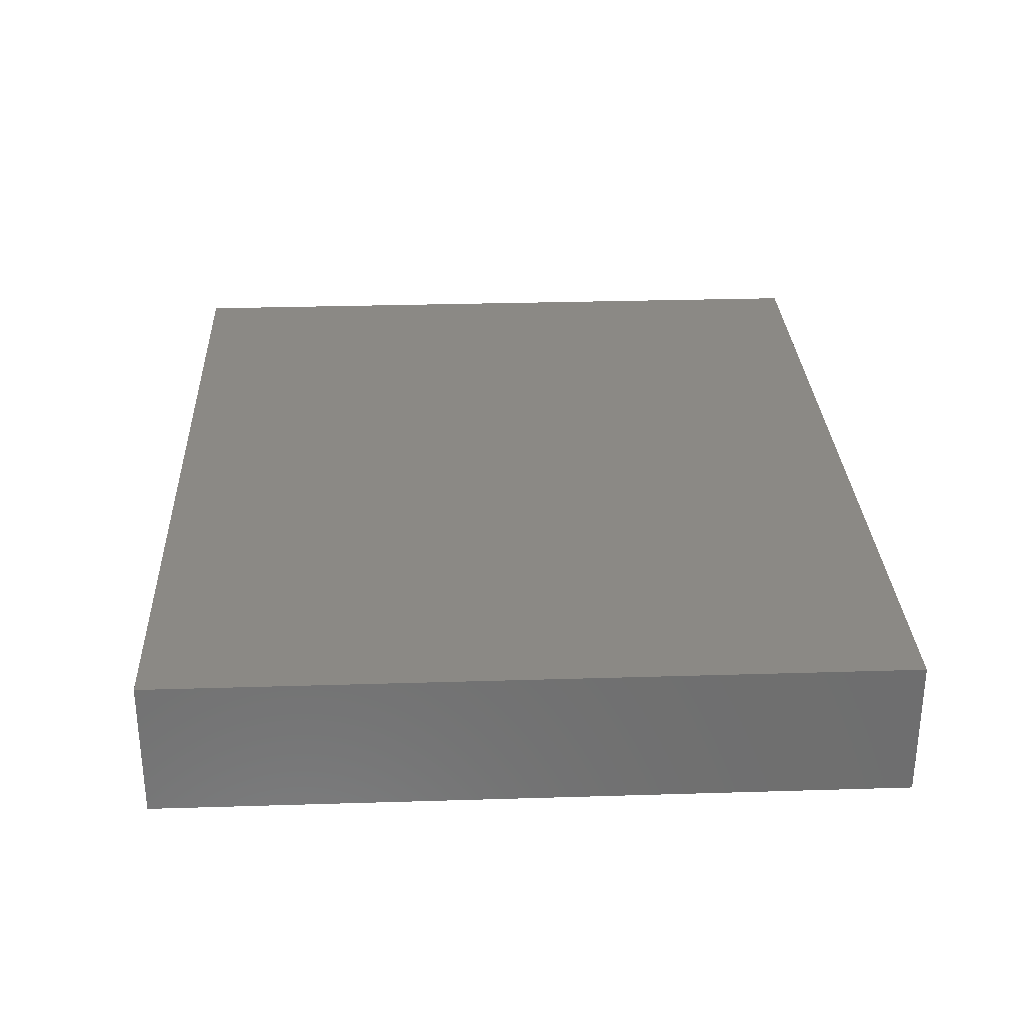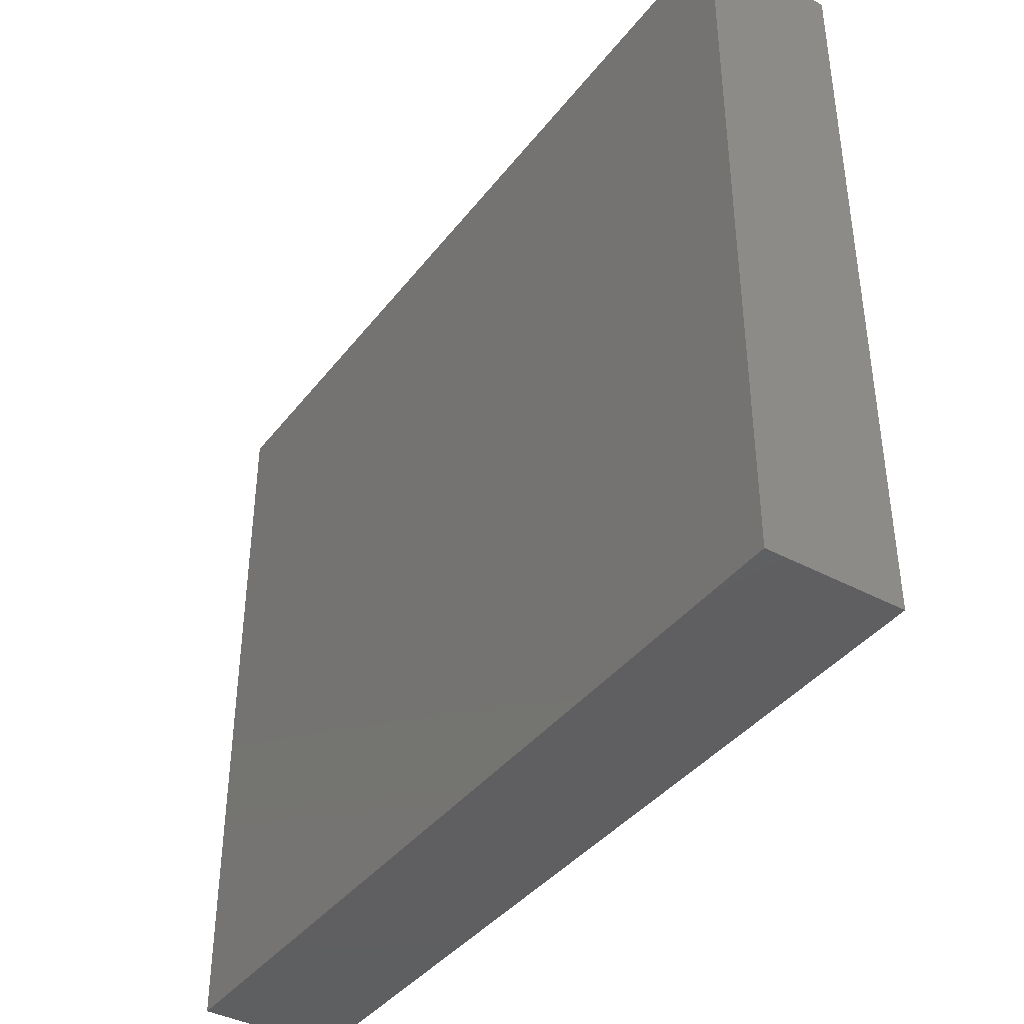
<metadata>
{"format":"stl","ext":"stl","renderer":"f3d","projection":"perspective","resolution":1024,"background":"white","views":[{"elev":29.4,"azim":87.4,"up":"+Z"},{"elev":-39.6,"azim":-123.7,"up":"+Y"}]}
</metadata>
<code>
# stl→obj: 392 verts, 780 faces
v -9.06 -0.1455 28.04
v -9.206 -0.1455 28.04
v -9.206 -0.1455 27.8
v -8.716 -0.1455 28.04
v -8.809 -0.1455 28.04
v -8.525 -0.1455 27.8
v -8.525 -0.1455 28.04
v -8.137 -0.1455 28.04
v -8.335 -0.1455 28.04
v -7.845 -0.1455 27.8
v -7.845 -0.1455 28.04
v -7.886 -0.1455 28.04
v -7.164 -0.1455 27.8
v -7.654 -0.1455 28.04
v -7.164 -0.1455 28.04
v -7.214 -0.1455 28.04
v -6.973 -0.1455 28.04
v -6.963 -0.1455 28.04
v -6.483 -0.1455 27.8
v -6.483 -0.1455 28.04
v -6.291 -0.1455 28.04
v -6.293 -0.1455 28.04
v -6.04 -0.1455 28.04
v -5.802 -0.1455 27.8
v -5.802 -0.1455 28.04
v -5.369 -0.1455 28.04
v -5.612 -0.1455 28.04
v -5.122 -0.1455 27.8
v -5.122 -0.1455 28.04
v -5.118 -0.1455 28.04
v -4.441 -0.1455 27.8
v -4.631 -0.1455 28.04
v -4.446 -0.1455 28.04
v -4.441 -0.1455 28.04
v -4.195 -0.1455 28.04
v -4.25 -0.1455 28.04
v -3.76 -0.1455 27.8
v -3.76 -0.1455 28.04
v -3.523 -0.1455 28.04
v -3.079 -0.1455 27.8
v -3.27 -0.1455 28.04
v -3.272 -0.1455 28.04
v -3.079 -0.1455 28.04
v -2.6 -0.1455 28.04
v -2.889 -0.1455 28.04
v -2.398 -0.1455 27.8
v -2.398 -0.1455 28.04
v -2.398 0.05668 28.04
v -2.398 0.106 28.04
v -2.398 0.2656 28.04
v -2.398 0.4254 27.8
v -2.398 0.4254 28.04
v -2.398 0.9962 27.8
v -2.398 0.9817 28.04
v -2.398 0.5851 28.04
v -2.398 0.9962 28.04
v -2.398 1.567 27.8
v -2.398 1.156 28.04
v -2.398 1.567 28.04
v -2.398 1.031 28.04
v -2.398 1.907 28.04
v -2.398 1.727 28.04
v -2.398 2.138 27.8
v -2.398 2.138 28.04
v -2.398 1.956 28.04
v -2.398 2.298 28.04
v -2.398 2.709 27.8
v -2.398 2.709 28.04
v -2.398 2.881 28.04
v -2.398 2.869 28.04
v -2.398 3.28 27.8
v -2.398 3.28 28.04
v -2.398 2.832 28.04
v -2.398 3.691 28.04
v -2.398 3.851 27.8
v -2.398 3.806 28.04
v -2.398 3.851 28.04
v -2.398 3.757 28.04
v -2.398 4.421 27.8
v -2.398 4.01 28.04
v -2.398 4.421 28.04
v -2.398 4.682 28.04
v -2.398 4.731 28.04
v -2.398 4.832 28.04
v -2.398 4.992 27.8
v -2.398 4.992 28.04
v -2.398 5.563 27.8
v -2.398 5.152 28.04
v -2.398 5.563 28.04
v -2.442 5.563 28.04
v -2.889 5.563 28.04
v -3.079 5.563 27.8
v -3.079 5.563 28.04
v -3.272 5.563 28.04
v -3.27 5.563 28.04
v -3.365 5.563 28.04
v -3.76 5.563 27.8
v -3.76 5.563 28.04
v -4.195 5.563 28.04
v -3.951 5.563 28.04
v -4.441 5.563 27.8
v -4.441 5.563 28.04
v -4.288 5.563 28.04
v -5.122 5.563 27.8
v -5.118 5.563 28.04
v -4.631 5.563 28.04
v -5.122 5.563 28.04
v -5.312 5.563 28.04
v -5.802 5.563 27.8
v -5.802 5.563 28.04
v -5.21 5.563 28.04
v -6.04 5.563 28.04
v -5.993 5.563 28.04
v -6.133 5.563 28.04
v -6.483 5.563 28.04
v -6.483 5.563 27.8
v -6.963 5.563 28.04
v -6.973 5.563 28.04
v -7.164 5.563 27.8
v -7.056 5.563 28.04
v -7.164 5.563 28.04
v -7.354 5.563 28.04
v -7.845 5.563 27.8
v -7.845 5.563 28.04
v -7.886 5.563 28.04
v -7.979 5.563 28.04
v -8.335 5.563 28.04
v -8.525 5.563 27.8
v -8.525 5.563 28.04
v -8.716 5.563 28.04
v -8.809 5.563 28.04
v -8.902 5.563 28.04
v -9.206 5.563 28.04
v -9.206 5.563 27.8
v -9.206 5.258 28.04
v -9.206 4.992 27.8
v -9.206 5.152 28.04
v -9.206 4.992 28.04
v -9.206 4.731 28.04
v -9.206 4.832 28.04
v -9.206 4.421 27.8
v -9.206 4.421 28.04
v -9.206 4.262 28.04
v -9.206 3.851 27.8
v -9.206 3.851 28.04
v -9.206 4.333 28.04
v -9.206 3.408 28.04
v -9.206 3.691 28.04
v -9.206 3.28 27.8
v -9.206 3.28 28.04
v -9.206 3.806 28.04
v -9.206 2.881 28.04
v -9.206 3.12 28.04
v -9.206 2.709 27.8
v -9.206 2.709 28.04
v -9.206 2.483 28.04
v -9.206 2.549 28.04
v -9.206 2.138 27.8
v -9.206 2.138 28.04
v -9.206 1.956 28.04
v -9.206 1.727 28.04
v -9.206 1.567 27.8
v -9.206 1.567 28.04
v -9.206 0.9962 27.8
v -9.206 1.031 28.04
v -9.206 1.407 28.04
v -9.206 0.9962 28.04
v -9.206 1.558 28.04
v -9.206 0.6327 28.04
v -9.206 0.5851 28.04
v -9.206 0.4254 27.8
v -9.206 0.4254 28.04
v -9.206 0.106 28.04
v -9.206 0.2656 28.04
v -8.809 0.106 28.04
v -7.886 0.106 28.04
v -7.886 1.031 28.04
v -8.809 1.031 28.04
v -6.963 0.106 28.04
v -6.963 1.031 28.04
v -6.04 0.106 28.04
v -6.04 1.031 28.04
v -5.118 0.106 28.04
v -5.118 1.031 28.04
v -4.195 0.106 28.04
v -4.195 1.031 28.04
v -3.272 0.106 28.04
v -3.272 1.031 28.04
v -7.886 1.956 28.04
v -8.809 1.956 28.04
v -6.963 1.956 28.04
v -6.04 1.956 28.04
v -5.118 1.956 28.04
v -4.195 1.956 28.04
v -3.272 1.956 28.04
v -7.886 2.881 28.04
v -8.809 2.881 28.04
v -6.963 2.881 28.04
v -6.04 2.881 28.04
v -5.118 2.881 28.04
v -4.195 2.881 28.04
v -3.272 2.881 28.04
v -7.886 3.806 28.04
v -8.809 3.806 28.04
v -6.963 3.806 28.04
v -6.04 3.806 28.04
v -5.118 3.806 28.04
v -4.195 3.806 28.04
v -3.272 3.806 28.04
v -7.886 4.731 28.04
v -8.809 4.731 28.04
v -6.963 4.731 28.04
v -6.04 4.731 28.04
v -5.118 4.731 28.04
v -4.195 4.731 28.04
v -3.272 4.731 28.04
v -9.172 -0.1455 26.98
v -9.06 -0.1455 26.98
v -8.809 -0.1455 26.98
v -8.525 -0.1455 26.98
v -9.206 -0.1455 26.98
v -8.492 -0.1455 26.98
v -8.137 -0.1455 26.98
v -7.886 -0.1455 26.98
v -7.845 -0.1455 26.98
v -7.214 -0.1455 26.98
v -7.164 -0.1455 26.98
v -7.811 -0.1455 26.98
v -6.963 -0.1455 26.98
v -6.517 -0.1455 26.98
v -6.483 -0.1455 26.98
v -6.449 -0.1455 26.98
v -6.291 -0.1455 26.98
v -6.04 -0.1455 26.98
v -5.802 -0.1455 26.98
v -5.369 -0.1455 26.98
v -5.122 -0.1455 26.98
v -5.769 -0.1455 26.98
v -4.446 -0.1455 26.98
v -4.441 -0.1455 26.98
v -5.088 -0.1455 26.98
v -5.118 -0.1455 26.98
v -4.195 -0.1455 26.98
v -3.76 -0.1455 26.98
v -4.407 -0.1455 26.98
v -3.726 -0.1455 26.98
v -3.523 -0.1455 26.98
v -3.272 -0.1455 26.98
v -3.079 -0.1455 26.98
v -2.6 -0.1455 26.98
v -2.398 -0.1455 26.98
v -3.045 -0.1455 26.98
v -2.398 -0.1171 26.98
v -2.398 0.05668 26.98
v -2.398 0.106 26.98
v -2.398 0.4254 26.98
v -2.398 0.9679 26.98
v -2.398 0.9817 26.98
v -2.398 0.9962 26.98
v -2.398 1.031 26.98
v -2.398 1.567 26.98
v -2.398 1.025 26.98
v -2.398 1.907 26.98
v -2.398 1.956 26.98
v -2.398 2.11 26.98
v -2.398 2.138 26.98
v -2.398 2.709 26.98
v -2.398 2.166 26.98
v -2.398 2.737 26.98
v -2.398 2.832 26.98
v -2.398 2.881 26.98
v -2.398 3.28 26.98
v -2.398 3.308 26.98
v -2.398 3.757 26.98
v -2.398 3.806 26.98
v -2.398 3.851 26.98
v -2.398 4.393 26.98
v -2.398 4.421 26.98
v -2.398 4.682 26.98
v -2.398 4.731 26.98
v -2.398 4.964 26.98
v -2.398 4.992 26.98
v -2.398 5.021 26.98
v -2.398 5.563 26.98
v -2.432 5.563 26.98
v -2.442 5.563 26.98
v -3.079 5.563 26.98
v -3.272 5.563 26.98
v -3.365 5.563 26.98
v -3.726 5.563 26.98
v -3.76 5.563 26.98
v -3.794 5.563 26.98
v -4.195 5.563 26.98
v -4.288 5.563 26.98
v -4.441 5.563 26.98
v -5.088 5.563 26.98
v -5.118 5.563 26.98
v -5.122 5.563 26.98
v -5.21 5.563 26.98
v -5.802 5.563 26.98
v -5.155 5.563 26.98
v -5.836 5.563 26.98
v -6.04 5.563 26.98
v -6.133 5.563 26.98
v -6.483 5.563 26.98
v -6.517 5.563 26.98
v -6.963 5.563 26.98
v -7.056 5.563 26.98
v -7.164 5.563 26.98
v -7.845 5.563 26.98
v -7.198 5.563 26.98
v -7.878 5.563 26.98
v -7.886 5.563 26.98
v -7.979 5.563 26.98
v -8.525 5.563 26.98
v -8.559 5.563 26.98
v -8.809 5.563 26.98
v -8.902 5.563 26.98
v -9.206 5.563 26.98
v -9.206 5.258 26.98
v -9.206 4.992 26.98
v -9.206 5.535 26.98
v -9.206 4.731 26.98
v -9.206 4.45 26.98
v -9.206 4.421 26.98
v -9.206 4.393 26.98
v -9.206 4.333 26.98
v -9.206 3.851 26.98
v -9.206 3.806 26.98
v -9.206 3.408 26.98
v -9.206 3.308 26.98
v -9.206 3.28 26.98
v -9.206 3.251 26.98
v -9.206 2.881 26.98
v -9.206 2.709 26.98
v -9.206 2.68 26.98
v -9.206 2.483 26.98
v -9.206 2.138 26.98
v -9.206 2.11 26.98
v -9.206 1.956 26.98
v -9.206 1.567 26.98
v -9.206 1.539 26.98
v -9.206 1.031 26.98
v -9.206 0.9962 26.98
v -9.206 1.558 26.98
v -9.206 0.6327 26.98
v -9.206 0.4254 26.98
v -9.206 0.9679 26.98
v -9.206 0.397 26.98
v -9.206 0.106 26.98
v -8.809 0.106 26.98
v -8.809 1.031 26.98
v -7.886 1.031 26.98
v -7.886 0.106 26.98
v -6.963 1.031 26.98
v -6.963 0.106 26.98
v -6.04 1.031 26.98
v -6.04 0.106 26.98
v -5.118 1.031 26.98
v -5.118 0.106 26.98
v -4.195 1.031 26.98
v -4.195 0.106 26.98
v -3.272 1.031 26.98
v -3.272 0.106 26.98
v -8.809 1.956 26.98
v -7.886 1.956 26.98
v -6.963 1.956 26.98
v -6.04 1.956 26.98
v -5.118 1.956 26.98
v -4.195 1.956 26.98
v -3.272 1.956 26.98
v -8.809 2.881 26.98
v -7.886 2.881 26.98
v -6.963 2.881 26.98
v -6.04 2.881 26.98
v -5.118 2.881 26.98
v -4.195 2.881 26.98
v -3.272 2.881 26.98
v -8.809 3.806 26.98
v -7.886 3.806 26.98
v -6.963 3.806 26.98
v -6.04 3.806 26.98
v -5.118 3.806 26.98
v -4.195 3.806 26.98
v -3.272 3.806 26.98
v -8.809 4.731 26.98
v -7.886 4.731 26.98
v -6.963 4.731 26.98
v -6.04 4.731 26.98
v -5.118 4.731 26.98
v -4.195 4.731 26.98
v -3.272 4.731 26.98
f 1 2 3
f 4 5 6
f 3 5 1
f 6 5 3
f 4 6 7
f 8 9 6
f 8 6 10
f 11 12 10
f 8 10 12
f 6 9 7
f 13 14 10
f 15 16 13
f 14 13 16
f 14 11 10
f 17 13 18
f 19 18 13
f 19 20 18
f 17 15 13
f 21 22 19
f 19 23 21
f 23 19 24
f 24 25 23
f 20 19 22
f 26 27 24
f 26 24 28
f 28 29 26
f 24 27 25
f 30 29 28
f 31 32 28
f 30 28 32
f 33 31 34
f 31 33 32
f 35 36 31
f 35 31 37
f 37 38 35
f 31 36 34
f 39 38 37
f 39 37 40
f 41 42 40
f 40 42 39
f 41 40 43
f 44 45 40
f 44 40 46
f 46 47 44
f 40 45 43
f 47 46 48
f 49 48 46
f 50 49 51
f 51 49 46
f 50 51 52
f 53 54 55
f 53 55 51
f 53 56 54
f 51 55 52
f 57 58 53
f 59 58 57
f 56 53 60
f 58 60 53
f 61 62 57
f 61 57 63
f 64 65 63
f 61 63 65
f 57 62 59
f 66 67 68
f 63 67 66
f 63 66 64
f 69 70 67
f 69 67 71
f 71 72 69
f 68 67 73
f 70 73 67
f 72 71 74
f 75 74 71
f 76 75 77
f 75 76 78
f 75 78 74
f 79 80 75
f 81 80 79
f 75 80 77
f 82 81 79
f 82 79 83
f 84 83 85
f 85 83 79
f 84 85 86
f 87 88 85
f 89 88 87
f 85 88 86
f 90 89 87
f 90 87 91
f 92 91 87
f 91 92 93
f 94 95 92
f 92 96 94
f 96 92 97
f 97 98 96
f 93 92 95
f 99 100 97
f 99 97 101
f 102 103 101
f 99 101 103
f 100 98 97
f 104 105 106
f 104 106 101
f 104 107 105
f 101 106 102
f 108 109 110
f 104 109 108
f 107 104 111
f 108 111 104
f 112 113 109
f 112 109 114
f 115 114 116
f 109 116 114
f 109 113 110
f 117 115 116
f 118 117 119
f 116 119 117
f 120 119 121
f 119 120 118
f 122 123 124
f 119 123 122
f 119 122 121
f 125 124 123
f 125 123 126
f 126 123 127
f 127 123 128
f 127 128 129
f 130 128 131
f 132 131 128
f 133 132 134
f 128 134 132
f 128 130 129
f 135 133 134
f 135 136 137
f 134 136 135
f 137 136 138
f 139 140 136
f 139 136 141
f 141 142 139
f 140 138 136
f 143 144 145
f 141 144 143
f 142 141 146
f 143 146 141
f 147 148 149
f 144 149 148
f 149 150 147
f 145 144 151
f 148 151 144
f 152 153 149
f 152 149 154
f 154 155 152
f 153 150 149
f 156 157 154
f 156 154 158
f 158 159 156
f 154 157 155
f 160 159 158
f 161 160 162
f 158 162 160
f 161 162 163
f 164 165 166
f 164 166 162
f 164 167 165
f 163 162 168
f 166 168 162
f 169 167 164
f 170 169 171
f 164 171 169
f 170 171 172
f 173 174 171
f 173 171 3
f 3 2 173
f 171 174 172
f 175 176 177
f 175 177 178
f 176 179 180
f 176 180 177
f 179 181 182
f 179 182 180
f 181 183 184
f 181 184 182
f 183 185 186
f 183 186 184
f 185 187 188
f 185 188 186
f 178 177 189
f 178 189 190
f 177 180 191
f 177 191 189
f 180 182 192
f 180 192 191
f 182 184 193
f 182 193 192
f 184 186 194
f 184 194 193
f 186 188 195
f 186 195 194
f 190 189 196
f 190 196 197
f 189 191 198
f 189 198 196
f 191 192 199
f 191 199 198
f 192 193 200
f 192 200 199
f 193 194 201
f 193 201 200
f 194 195 202
f 194 202 201
f 197 196 203
f 197 203 204
f 196 198 205
f 196 205 203
f 198 199 206
f 198 206 205
f 199 200 207
f 199 207 206
f 200 201 208
f 200 208 207
f 201 202 209
f 201 209 208
f 204 203 210
f 204 210 211
f 203 205 212
f 203 212 210
f 205 206 213
f 205 213 212
f 206 207 214
f 206 214 213
f 207 208 215
f 207 215 214
f 208 209 216
f 208 216 215
f 173 2 1
f 1 175 173
f 5 175 1
f 175 4 7
f 4 175 5
f 176 175 9
f 7 9 175
f 9 8 176
f 12 176 8
f 14 16 176
f 12 11 176
f 176 16 179
f 11 14 176
f 17 179 15
f 16 15 179
f 179 17 18
f 179 18 20
f 22 181 20
f 179 20 181
f 22 21 181
f 23 181 21
f 181 23 25
f 183 181 27
f 25 27 181
f 27 26 183
f 30 183 29
f 26 29 183
f 183 30 32
f 33 185 32
f 183 32 185
f 36 185 34
f 33 34 185
f 185 36 35
f 185 35 38
f 39 187 38
f 185 38 187
f 42 187 39
f 187 41 43
f 41 187 42
f 49 187 45
f 43 45 187
f 49 44 48
f 45 44 49
f 44 47 48
f 178 167 169
f 167 178 165
f 175 174 173
f 174 175 172
f 170 178 169
f 178 170 175
f 172 175 170
f 56 188 54
f 187 54 188
f 56 60 188
f 49 50 187
f 52 187 50
f 187 52 55
f 187 55 54
f 190 163 168
f 161 190 160
f 163 190 161
f 178 166 165
f 190 168 178
f 166 178 168
f 195 188 61
f 61 65 195
f 60 58 188
f 59 188 58
f 62 188 59
f 61 188 62
f 197 157 156
f 155 197 152
f 157 197 155
f 190 159 160
f 197 156 190
f 159 190 156
f 70 202 73
f 195 73 202
f 70 69 202
f 65 64 195
f 66 195 64
f 195 66 68
f 195 68 73
f 204 148 147
f 148 204 151
f 197 153 152
f 150 204 147
f 204 150 197
f 153 197 150
f 209 202 78
f 78 76 209
f 72 202 69
f 74 202 72
f 78 202 74
f 211 142 146
f 142 211 139
f 204 145 151
f 143 211 146
f 211 143 204
f 145 204 143
f 216 209 82
f 82 83 216
f 76 77 209
f 80 209 77
f 209 80 81
f 209 81 82
f 132 133 135
f 211 140 139
f 138 140 211
f 211 137 138
f 131 135 137
f 132 135 131
f 211 131 137
f 130 131 211
f 211 129 130
f 127 129 211
f 211 126 127
f 126 211 210
f 210 125 126
f 124 125 210
f 210 122 124
f 121 122 210
f 210 120 121
f 212 120 210
f 118 120 212
f 212 117 118
f 115 117 212
f 114 115 212
f 114 212 213
f 213 112 114
f 113 112 213
f 213 110 113
f 108 110 213
f 213 111 108
f 214 111 213
f 107 111 214
f 214 105 107
f 106 105 214
f 102 106 214
f 214 103 102
f 103 214 215
f 215 99 103
f 100 99 215
f 98 100 215
f 215 96 98
f 96 215 216
f 216 94 96
f 95 94 216
f 216 93 95
f 91 93 216
f 216 90 91
f 83 84 216
f 86 216 84
f 88 216 86
f 90 88 89
f 90 216 88
f 6 217 218
f 6 219 220
f 218 219 6
f 3 217 6
f 3 221 217
f 10 222 223
f 10 224 225
f 223 224 10
f 6 222 10
f 6 220 222
f 13 226 227
f 228 226 13
f 10 228 13
f 10 225 228
f 229 13 227
f 13 229 230
f 230 231 19
f 19 13 230
f 24 232 233
f 24 234 235
f 233 234 24
f 19 232 24
f 19 231 232
f 28 236 237
f 238 236 28
f 238 24 235
f 28 24 238
f 31 239 240
f 241 239 31
f 28 242 241
f 31 28 241
f 237 242 28
f 37 243 244
f 245 243 37
f 31 245 37
f 31 240 245
f 40 246 247
f 40 248 249
f 247 248 40
f 246 37 244
f 40 37 246
f 46 250 251
f 252 250 46
f 252 40 249
f 46 40 252
f 51 253 254
f 51 255 256
f 254 255 51
f 253 46 251
f 51 46 253
f 256 257 51
f 258 259 53
f 258 53 257
f 51 257 53
f 57 260 261
f 262 260 57
f 259 262 53
f 262 57 53
f 261 263 57
f 57 264 265
f 263 264 57
f 265 266 63
f 63 57 265
f 267 67 268
f 268 63 266
f 67 63 268
f 71 269 270
f 71 271 272
f 270 271 71
f 269 67 267
f 71 67 269
f 75 273 274
f 75 275 276
f 274 275 75
f 273 71 272
f 75 71 273
f 277 75 276
f 277 278 79
f 79 75 277
f 79 278 279
f 280 79 279
f 79 280 281
f 281 282 85
f 85 79 281
f 283 284 87
f 282 283 85
f 283 87 85
f 92 285 286
f 286 287 92
f 87 285 92
f 87 284 285
f 287 288 92
f 92 289 290
f 288 289 92
f 290 291 97
f 97 92 290
f 101 292 293
f 101 294 295
f 293 294 101
f 292 97 291
f 101 97 292
f 296 101 295
f 297 298 104
f 297 104 296
f 101 296 104
f 109 299 300
f 301 299 109
f 301 104 298
f 109 104 301
f 116 302 303
f 116 304 305
f 303 304 116
f 302 109 300
f 116 109 302
f 119 306 307
f 119 308 309
f 307 308 119
f 306 116 305
f 119 116 306
f 310 123 311
f 119 311 123
f 119 309 311
f 128 312 313
f 128 314 315
f 313 314 128
f 312 123 310
f 128 123 312
f 134 316 317
f 134 318 319
f 317 318 134
f 128 316 134
f 128 315 316
f 136 320 321
f 322 320 136
f 134 322 136
f 134 319 322
f 323 136 321
f 136 323 324
f 324 325 141
f 141 136 324
f 144 326 327
f 327 328 144
f 325 326 141
f 326 144 141
f 144 328 329
f 330 144 329
f 144 330 331
f 331 332 149
f 149 144 331
f 154 333 334
f 334 335 154
f 332 333 149
f 333 154 149
f 158 336 337
f 338 158 337
f 335 336 154
f 336 158 154
f 162 339 340
f 341 162 340
f 338 339 158
f 339 162 158
f 164 342 343
f 344 164 343
f 162 345 342
f 164 162 342
f 341 345 162
f 171 346 347
f 348 346 171
f 344 348 164
f 348 171 164
f 3 349 350
f 221 3 350
f 349 171 347
f 3 171 349
f 351 352 353
f 351 353 354
f 354 353 355
f 354 355 356
f 356 355 357
f 356 357 358
f 358 357 359
f 358 359 360
f 360 359 361
f 360 361 362
f 362 361 363
f 362 363 364
f 352 365 366
f 352 366 353
f 353 366 367
f 353 367 355
f 355 367 368
f 355 368 357
f 357 368 369
f 357 369 359
f 359 369 370
f 359 370 361
f 361 370 371
f 361 371 363
f 365 372 373
f 365 373 366
f 366 373 374
f 366 374 367
f 367 374 375
f 367 375 368
f 368 375 376
f 368 376 369
f 369 376 377
f 369 377 370
f 370 377 378
f 370 378 371
f 372 379 380
f 372 380 373
f 373 380 381
f 373 381 374
f 374 381 382
f 374 382 375
f 375 382 383
f 375 383 376
f 376 383 384
f 376 384 377
f 377 384 385
f 377 385 378
f 379 386 387
f 379 387 380
f 380 387 388
f 380 388 381
f 381 388 389
f 381 389 382
f 382 389 390
f 382 390 383
f 383 390 391
f 383 391 384
f 384 391 392
f 384 392 385
f 218 351 219
f 350 351 218
f 221 350 217
f 218 217 350
f 223 354 224
f 351 220 219
f 222 354 223
f 351 354 222
f 222 220 351
f 356 227 226
f 227 356 229
f 354 225 224
f 354 356 226
f 225 354 228
f 226 228 354
f 233 358 234
f 230 229 356
f 356 358 230
f 232 358 233
f 358 232 231
f 231 230 358
f 360 237 236
f 237 360 242
f 358 235 234
f 238 360 236
f 360 238 358
f 235 358 238
f 362 240 239
f 240 362 245
f 243 245 362
f 360 241 242
f 362 239 360
f 241 360 239
f 247 364 248
f 244 243 362
f 246 364 247
f 362 364 246
f 246 244 362
f 253 250 254
f 250 253 251
f 249 248 364
f 364 252 249
f 252 364 255
f 254 250 255
f 250 252 255
f 351 350 349
f 346 351 347
f 349 347 351
f 351 346 352
f 344 352 348
f 346 348 352
f 352 344 343
f 257 256 364
f 255 364 256
f 258 257 364
f 363 258 364
f 259 258 363
f 363 260 262
f 363 262 259
f 352 343 342
f 345 365 342
f 352 342 365
f 340 365 341
f 345 341 365
f 263 261 363
f 260 363 261
f 263 363 371
f 371 264 263
f 365 340 339
f 337 365 338
f 339 338 365
f 365 337 372
f 335 372 336
f 337 336 372
f 372 335 334
f 265 264 371
f 371 266 265
f 371 268 266
f 267 268 371
f 371 270 269
f 371 269 267
f 270 371 378
f 378 271 270
f 372 333 332
f 333 372 334
f 379 372 331
f 332 331 372
f 331 330 379
f 329 379 330
f 272 271 378
f 273 272 378
f 378 274 273
f 274 378 385
f 385 275 274
f 379 329 328
f 386 379 327
f 328 327 379
f 326 386 327
f 324 386 325
f 326 325 386
f 386 324 323
f 276 275 385
f 385 277 276
f 278 277 385
f 385 279 278
f 279 385 392
f 392 280 279
f 386 321 320
f 321 386 323
f 318 317 320
f 386 320 317
f 318 322 319
f 320 322 318
f 387 386 314
f 314 313 387
f 386 317 316
f 315 386 316
f 314 386 315
f 388 387 308
f 308 307 388
f 312 310 387
f 311 387 310
f 387 313 312
f 309 387 311
f 308 387 309
f 389 388 304
f 304 303 389
f 388 307 306
f 305 388 306
f 304 388 305
f 301 390 299
f 389 299 390
f 297 390 298
f 301 298 390
f 389 303 302
f 389 302 300
f 389 300 299
f 391 390 294
f 294 293 391
f 297 296 390
f 295 390 296
f 390 295 294
f 392 391 289
f 289 288 392
f 293 292 391
f 291 391 292
f 391 291 290
f 391 290 289
f 281 280 392
f 283 286 285
f 286 283 392
f 392 282 281
f 285 284 283
f 392 283 282
f 392 288 287
f 392 287 286

</code>
